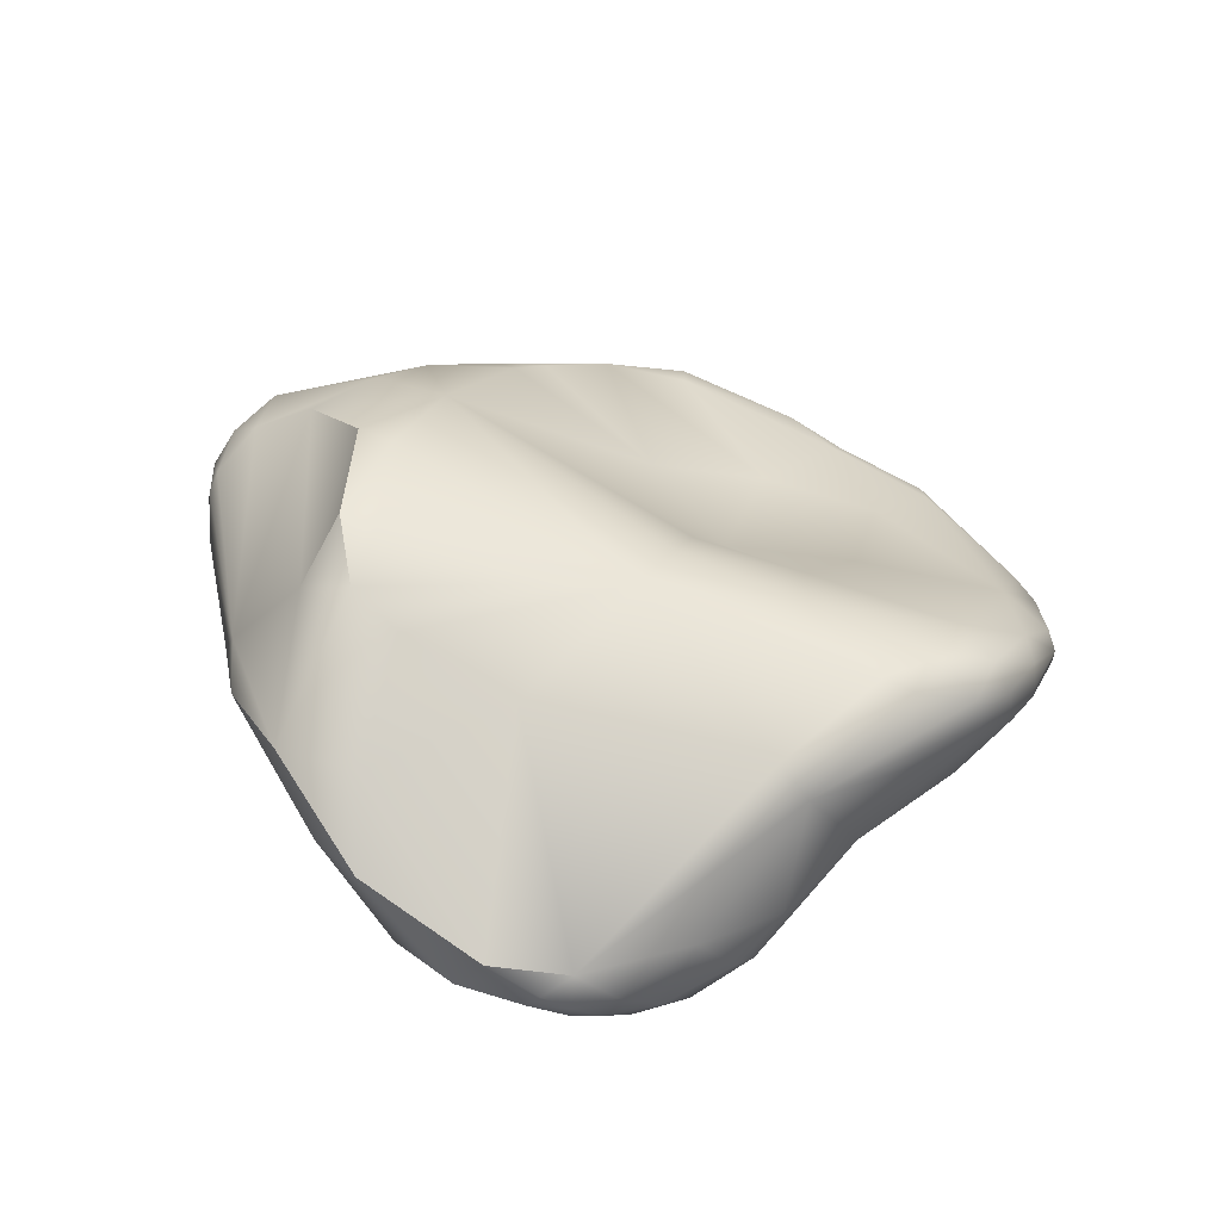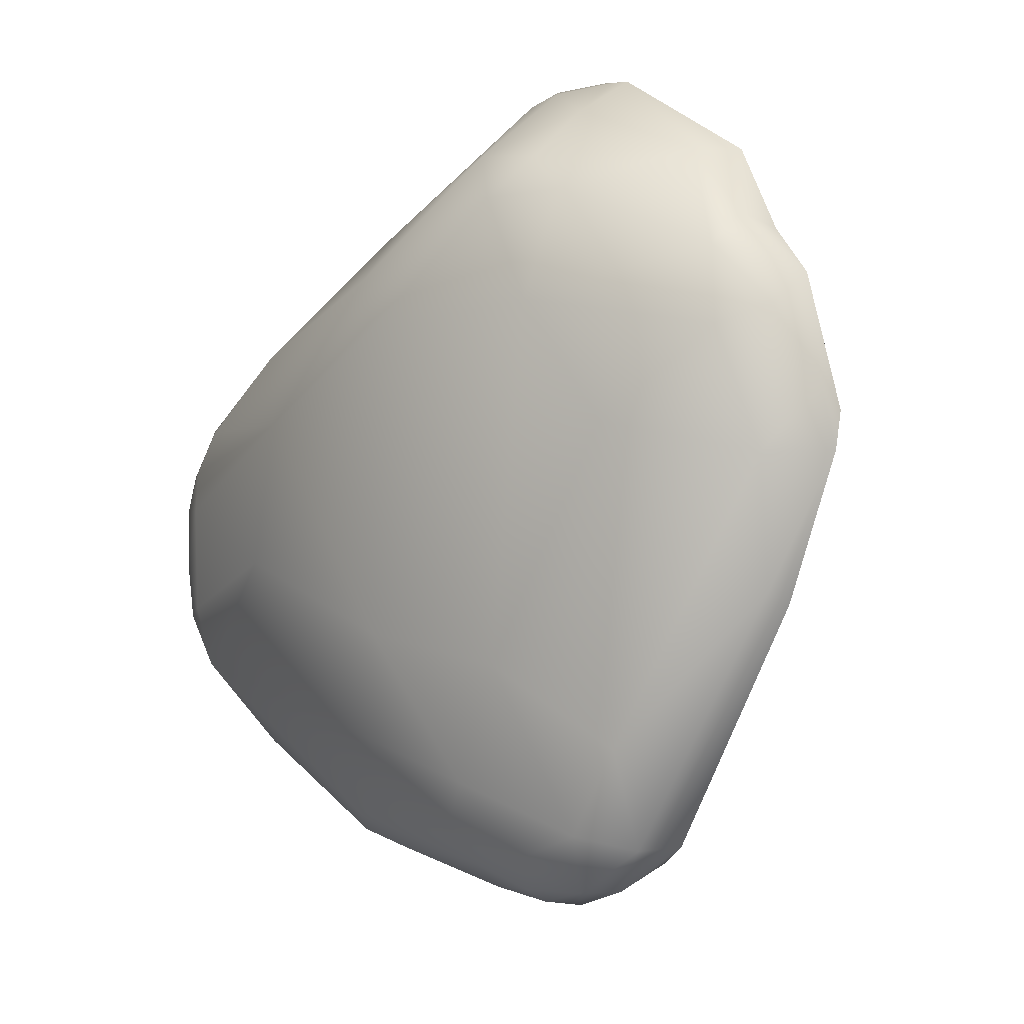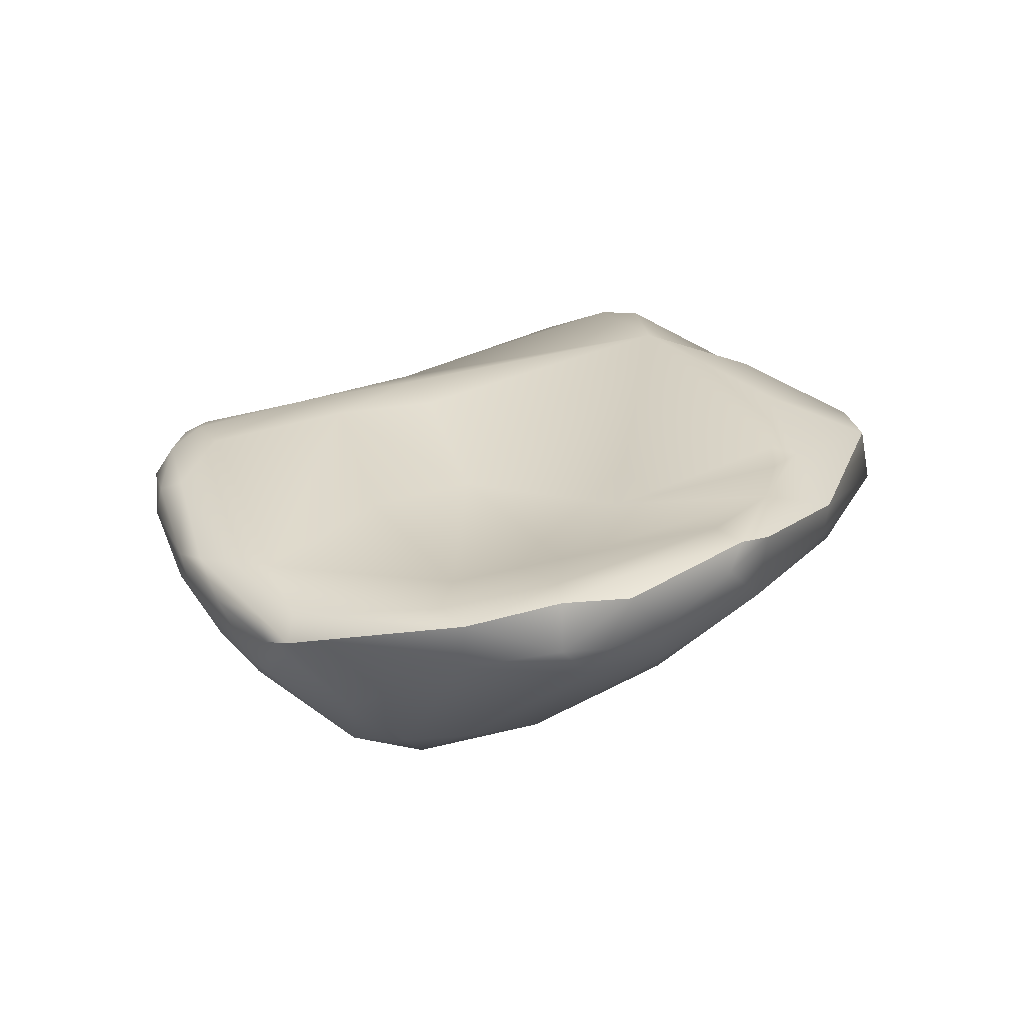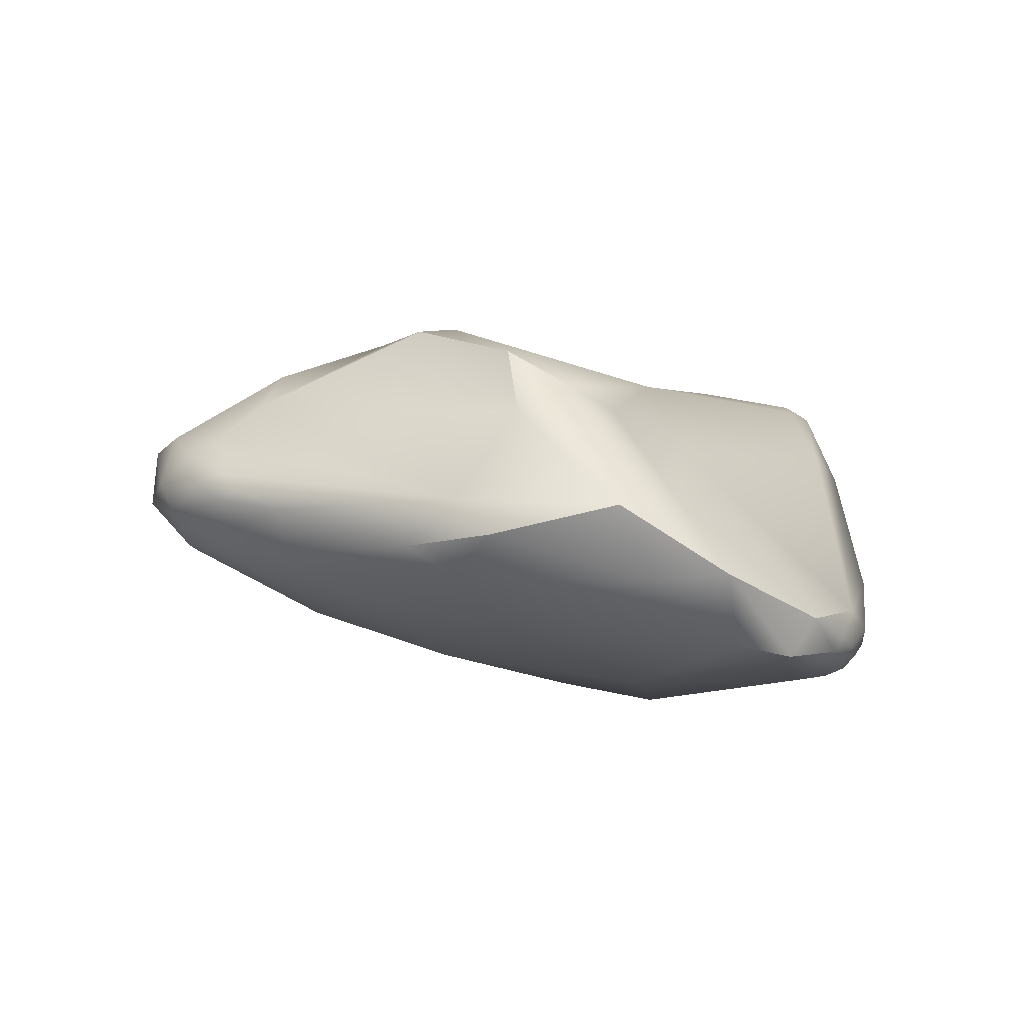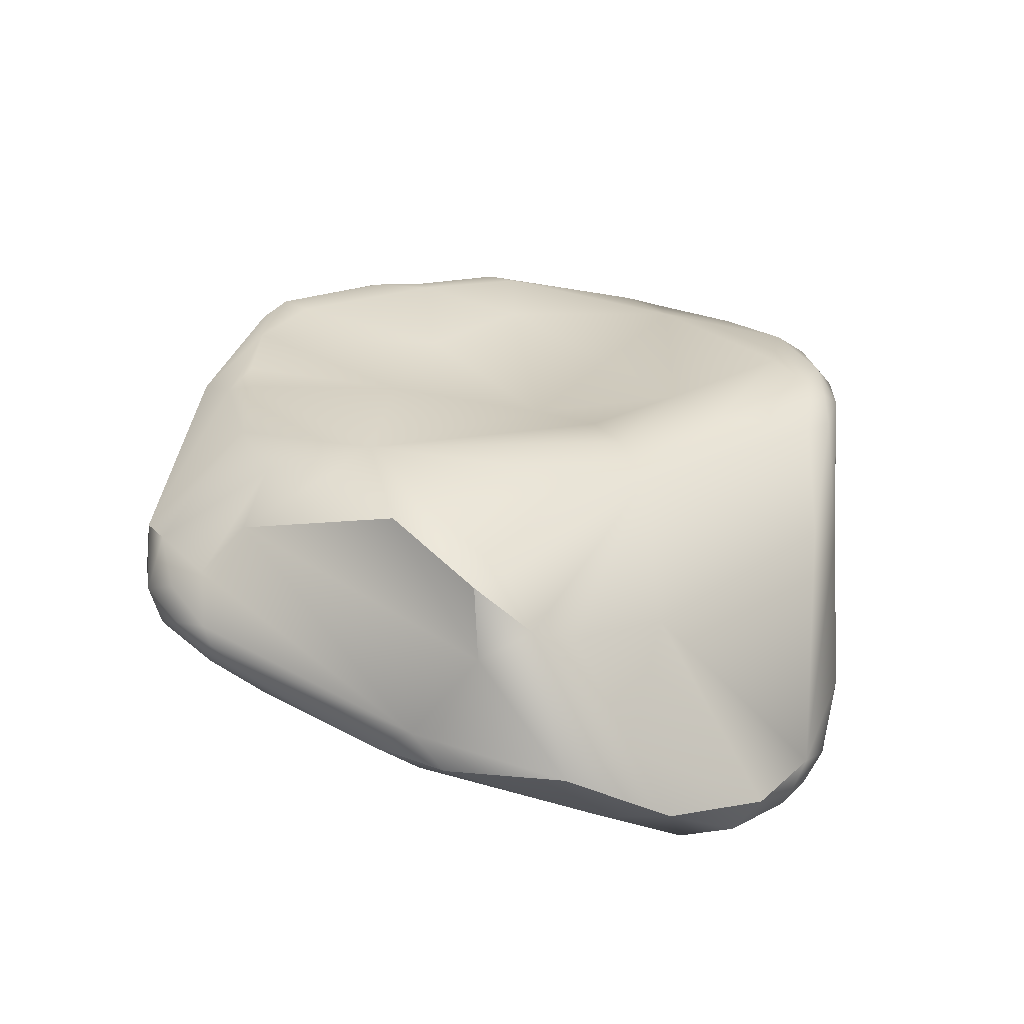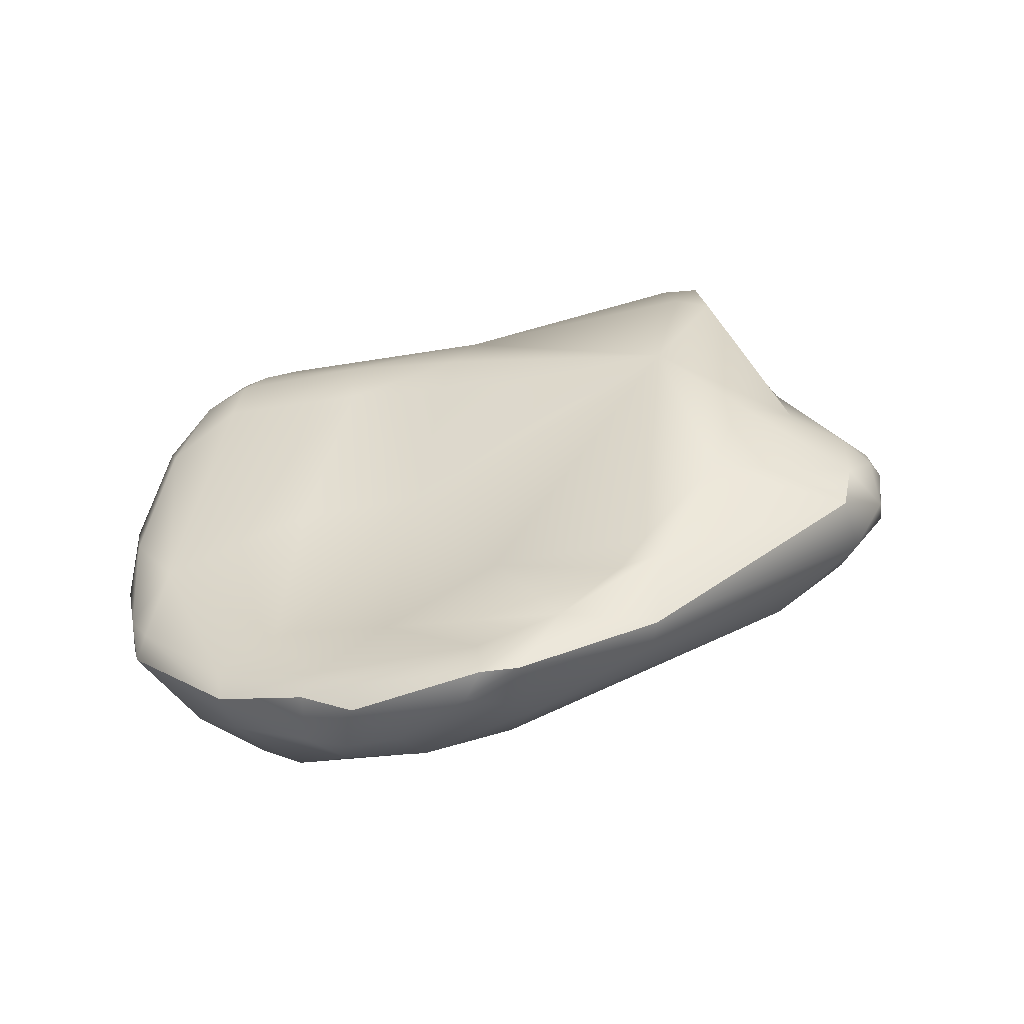
<metadata>
{"format":"obj","ext":"obj","renderer":"f3d","projection":"perspective","resolution":1024,"background":"white","views":[{"elev":37.1,"azim":-73.1,"up":"+Y"},{"elev":-26.2,"azim":46.0,"up":"+Z"},{"elev":4.8,"azim":65.5,"up":"+Y"},{"elev":10.6,"azim":-130.6,"up":"+Y"},{"elev":50.8,"azim":-123.6,"up":"+Y"},{"elev":20.9,"azim":100.4,"up":"+Y"}]}
</metadata>
<code>
v 62.54 -104.4 412.6
v 63.08 -108.1 413.8
v 62.02 -107.3 418
v 62.21 -109.2 419.7
v 62.29 -109 416.6
v 63.1 -110 418.9
v 63.45 -109.6 416.6
v 62.26 -108.6 420.3
v 62.79 -107.5 421.6
v 63.34 -108.9 423.2
v 62.63 -109.3 421.5
v 62.85 -109.9 421.3
v 63.31 -110 422.5
v 63.81 -110.8 421.7
v 64.75 -111.2 423.3
v 65.35 -111.4 421
v 65.71 -111.7 423.1
v 65.71 -107.4 425.8
v 64.76 -110.1 424.7
v 66.64 -111.4 425.3
v 67.23 -109.6 427
v 65.29 -101.1 408.2
v 65.19 -101.3 411.9
v 64.44 -104.7 410
v 70.79 -101.6 427.7
v 68.03 -112.4 424.3
v 68.64 -110.3 427.5
v 70.62 -103 429.1
v 69.08 -107.9 428.6
v 69.75 -102.6 404.3
v 71.64 -101.2 403.7
v 71.14 -97.39 407.2
v 69.77 -97.67 412
v 70.4 -96.31 409.8
v 69.83 -100.2 417
v 71.54 -112 415.7
v 73.19 -112.9 426.6
v 75.59 -100 430.8
v 73.32 -107.1 430.6
v 77.05 -100.1 432.2
v 75.68 -100.6 432.4
v 77.09 -104.4 434.2
v 77.38 -100.6 433.5
v 77.47 -101.8 434.5
v 77.59 -103.1 434.8
v 73.44 -103.5 402.4
v 73.16 -94.8 408.3
v 71.9 -105 404.1
v 73.13 -95.03 410
v 75.94 -97.79 420.3
v 78.91 -97.96 421
v 76.1 -114.7 420.9
v 78.17 -98.95 426.9
v 81.07 -99.57 426.1
v 81.29 -112 430.4
v 78.51 -100.3 433
v 79.25 -102.6 435.6
v 79.59 -101.3 434.8
v 80.38 -104.9 435.7
v 81.16 -100.9 433
v 78.91 -107.2 433.7
v 82.21 -104.4 436.4
v 82.35 -103.2 436.2
v 83.72 -102.8 435.5
v 79.05 -102.2 399.2
v 79.6 -106 401.2
v 79.7 -104.4 399.8
v 78.41 -94.21 407.2
v 77.11 -108.5 405.5
v 77.88 -94.18 408.9
v 79.67 -111.1 409.6
v 81.49 -99.08 421.1
v 84.57 -115.8 422.2
v 83.7 -115.7 425.4
v 85.25 -107.3 436
v 87.17 -106 436.6
v 88.11 -107.4 436.4
v 88.74 -106.1 436.1
v 81.59 -101.4 398.2
v 82.08 -102 397.9
v 82.38 -100.7 398.3
v 83.76 -101.3 397.5
v 84.37 -99.33 399.5
v 82.07 -103.2 398.2
v 83.39 -105 399
v 84.75 -98.04 402.2
v 81.98 -107.5 402.4
v 83.81 -95.46 409.1
v 86.34 -109.6 406.4
v 86.72 -103.1 421.2
v 88.36 -103.9 427
v 91.22 -114.9 429.2
v 89.44 -109.6 435.3
v 90.94 -107.9 435.9
v 91.41 -106.3 433.5
v 90.96 -111.4 433.9
v 91.97 -110.6 434.6
v 92.64 -111.3 433.8
v 85.06 -100.2 398
v 86.76 -101.8 397.4
v 87.75 -99.73 399
v 89.64 -100.8 399.1
v 85.43 -103.1 397.3
v 87.02 -105.1 399.2
v 89.2 -103.2 398.4
v 86.57 -97.02 404.7
v 90.75 -106.3 402
v 90.91 -98.76 405.5
v 93.23 -103.9 415.9
v 93.59 -114.6 420.5
v 92.29 -115.6 426.1
v 95.76 -114.4 425.5
v 95.38 -112.6 430.8
v 94.4 -114.6 427.8
v 93.65 -108.3 434.8
v 94.24 -109.5 434.6
v 95.19 -108.2 433.6
v 95.54 -109.5 434
v 94.85 -110.2 433.9
v 96.1 -101.4 407.3
v 95.38 -101.1 408.3
v 95.41 -111.7 414.7
v 96.76 -106 420.7
v 96.81 -106.9 426.3
v 99.84 -107.7 428.3
v 101.4 -108.3 427.7
v 100.3 -110.3 427.4
v 97.3 -101.9 409.2
v 100.2 -103.1 411.5
v 99.04 -103.7 407.1
v 98.91 -105 407.4
v 101.1 -107.7 412.5
v 101.8 -104.4 415.1
v 102.9 -104.7 413
v 103.4 -104.9 414.7
v 103.5 -106.2 415.3
v 101.2 -110.4 417.8
v 103.1 -108.8 418.6
v 101.3 -106.6 423.1
v 102.4 -107.4 423.4
v 102.8 -106.3 420.6
v 103.8 -107.1 420.6
v 101.5 -110.8 421.5
v 102.3 -109.6 423.3
v 102.8 -109.5 421.2
v 62.54 -104.4 412.6
v 62.02 -107.3 418
v 62.29 -109 416.6
v 78.41 -94.21 407.2
v 89.64 -100.8 399.1
v 101.4 -108.3 427.7
v 99.04 -103.7 407.1
v 102.9 -104.7 413
v 103.4 -104.9 414.7
v 102.4 -107.4 423.4
v 103.8 -107.1 420.6
v 65.29 -101.1 408.2
v 69.75 -102.6 404.3
v 73.16 -94.8 408.3
v 73.16 -94.8 408.3
v 95.54 -109.5 434
g grp1
f 3 1 5
f 1 2 5
f 146 147 23
f 2 1 24
f 5 4 3
f 4 8 3
f 4 11 8
f 9 35 147
f 35 23 147
f 2 7 148
f 148 6 4
f 4 12 11
f 4 6 12
f 6 148 7
f 7 16 6
f 3 8 9
f 8 11 9
f 9 11 10
f 9 10 18
f 10 19 18
f 12 13 11
f 13 10 11
f 6 14 12
f 12 14 13
f 13 19 10
f 15 13 14
f 19 13 15
f 15 20 19
f 14 6 16
f 17 15 14
f 20 15 17
f 14 16 17
f 16 52 17
f 52 26 17
f 29 18 21
f 21 18 19
f 27 21 19
f 20 27 19
f 17 26 20
f 24 1 22
f 146 23 157
f 35 33 23
f 2 24 48
f 69 2 48
f 16 7 36
f 36 7 2
f 16 36 52
f 28 9 18
f 29 28 18
f 35 9 25
f 28 25 9
f 28 41 25
f 25 41 38
f 27 29 21
f 26 37 20
f 27 20 37
f 52 37 26
f 29 27 39
f 28 29 39
f 27 37 55
f 23 34 157
f 32 157 34
f 34 49 47
f 30 24 22
f 157 31 158
f 30 48 24
f 31 157 32
f 33 34 23
f 50 34 33
f 34 50 49
f 69 36 2
f 33 35 50
f 50 35 25
f 50 25 38
f 50 38 53
f 41 40 38
f 39 27 55
f 39 55 61
f 55 37 74
f 41 43 40
f 43 56 40
f 28 44 41
f 39 42 28
f 41 44 43
f 44 58 43
f 44 28 45
f 43 58 56
f 58 44 57
f 45 57 44
f 42 45 28
f 57 45 59
f 59 45 42
f 42 39 61
f 46 48 30
f 46 158 31
f 66 69 48
f 34 159 32
f 70 47 49
f 160 68 32
f 149 47 70
f 32 68 86
f 70 49 50
f 70 50 88
f 71 36 69
f 51 50 53
f 88 50 51
f 51 72 88
f 71 52 36
f 51 53 54
f 53 40 56
f 40 53 38
f 53 60 54
f 37 52 74
f 53 56 60
f 58 60 56
f 62 57 59
f 42 61 59
f 57 62 63
f 57 63 58
f 60 58 64
f 64 58 63
f 60 64 95
f 75 61 55
f 63 62 76
f 64 63 76
f 59 61 75
f 59 75 62
f 62 75 76
f 31 65 46
f 32 86 31
f 67 46 65
f 83 81 31
f 31 86 83
f 81 79 31
f 65 79 80
f 65 31 79
f 46 67 48
f 48 67 66
f 65 84 67
f 149 88 86
f 149 70 88
f 87 71 69
f 87 89 71
f 72 90 88
f 73 52 71
f 71 110 73
f 51 54 72
f 90 54 91
f 54 90 72
f 73 74 52
f 54 60 95
f 95 91 54
f 55 96 93
f 64 78 95
f 78 115 95
f 76 75 77
f 78 64 76
f 76 77 94
f 75 93 77
f 55 93 75
f 78 76 94
f 84 65 80
f 81 82 79
f 79 82 80
f 99 82 81
f 99 81 83
f 100 82 99
f 87 69 66
f 85 67 84
f 66 67 85
f 66 85 87
f 80 103 84
f 84 103 85
f 87 85 104
f 82 103 80
f 104 85 103
f 88 106 86
f 87 104 89
f 122 110 89
f 89 110 71
f 91 124 90
f 91 95 124
f 73 111 74
f 96 55 92
f 113 98 92
f 55 74 92
f 111 92 74
f 111 114 92
f 114 113 92
f 115 78 94
f 94 77 93
f 116 115 94
f 116 94 97
f 116 97 98
f 93 96 97
f 94 93 97
f 92 98 96
f 96 98 97
f 98 119 116
f 119 98 113
f 106 101 83
f 101 99 83
f 99 101 100
f 100 101 102
f 100 102 105
f 108 150 101
f 100 103 82
f 105 103 100
f 105 104 103
f 83 86 106
f 106 108 101
f 104 107 89
f 104 105 107
f 88 108 106
f 122 89 107
f 90 109 88
f 88 121 108
f 90 123 109
f 110 111 73
f 110 112 111
f 114 127 113
f 112 114 111
f 112 127 114
f 118 115 116
f 117 95 115
f 115 118 117
f 117 125 95
f 161 116 119
f 126 125 117
f 126 117 118
f 161 119 113
f 127 161 113
f 105 131 107
f 108 121 120
f 120 150 108
f 121 128 120
f 121 88 109
f 128 121 109
f 129 128 109
f 129 109 123
f 107 132 122
f 132 137 122
f 123 90 124
f 123 124 139
f 124 125 139
f 143 127 112
f 110 143 112
f 125 124 95
f 151 161 127
f 120 130 150
f 152 105 102
f 131 105 152
f 129 120 128
f 120 129 130
f 134 130 129
f 152 153 131
f 129 123 133
f 135 129 133
f 131 153 132
f 135 134 129
f 136 132 153
f 153 154 136
f 154 142 136
f 107 131 132
f 133 123 139
f 133 139 141
f 145 138 142
f 141 135 133
f 138 132 136
f 137 132 138
f 141 156 135
f 136 142 138
f 110 122 137
f 137 143 110
f 138 145 143
f 137 138 143
f 126 139 125
f 139 126 140
f 155 151 144
f 141 139 140
f 156 141 140
f 144 142 155
f 145 142 144
f 143 144 127
f 143 145 144
f 144 151 127

</code>
